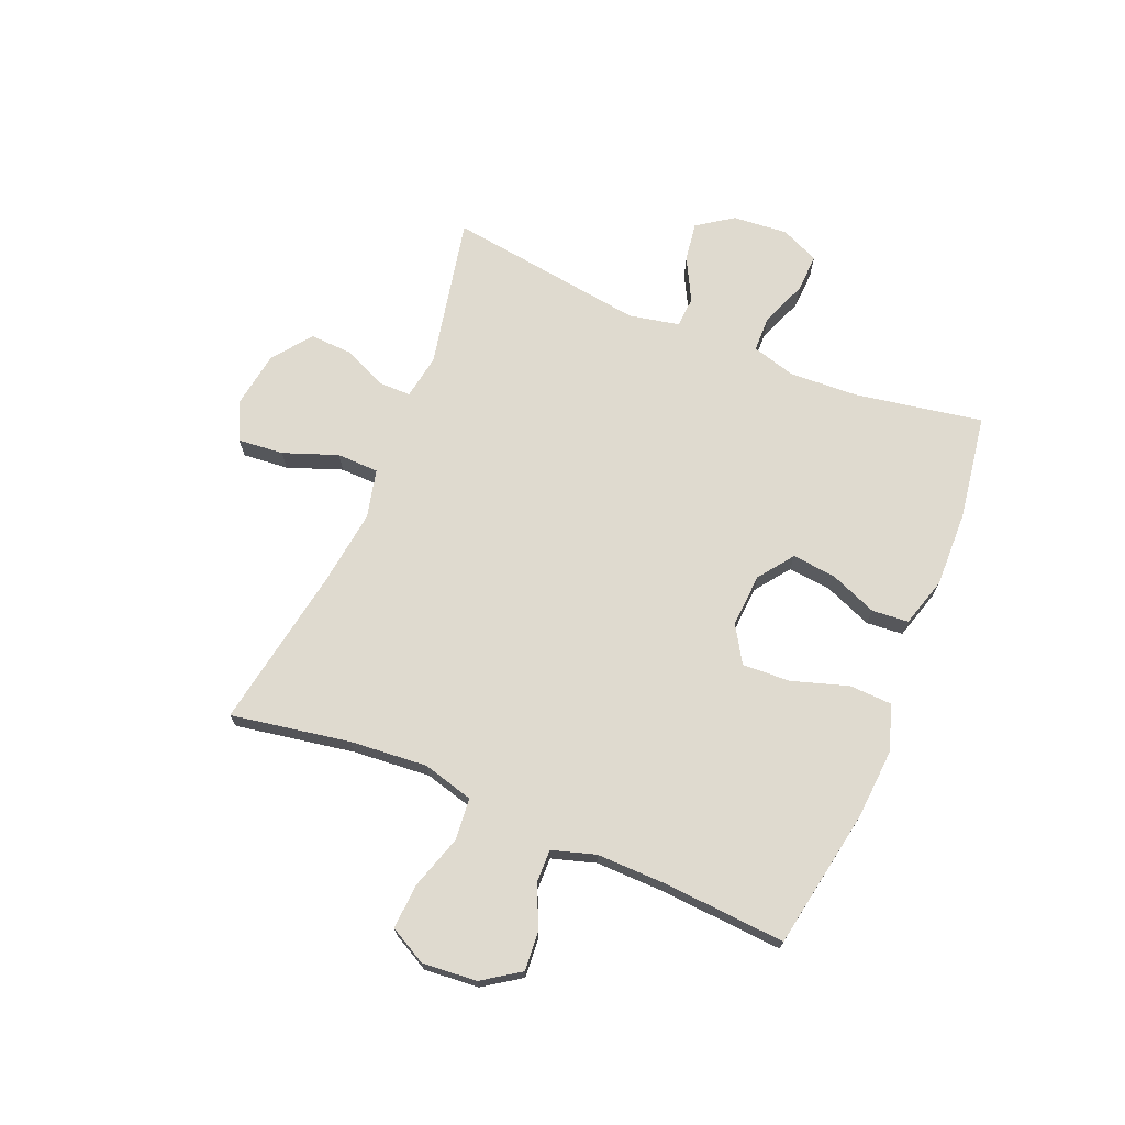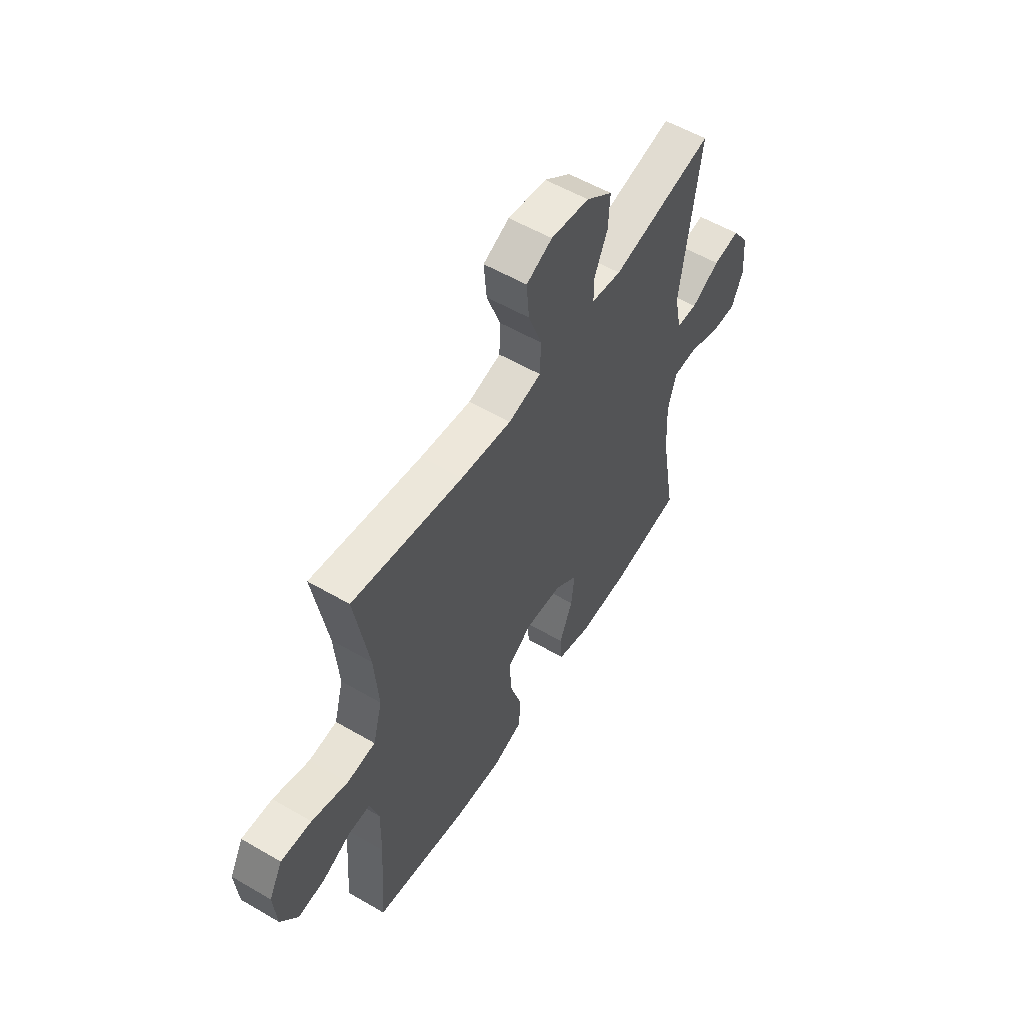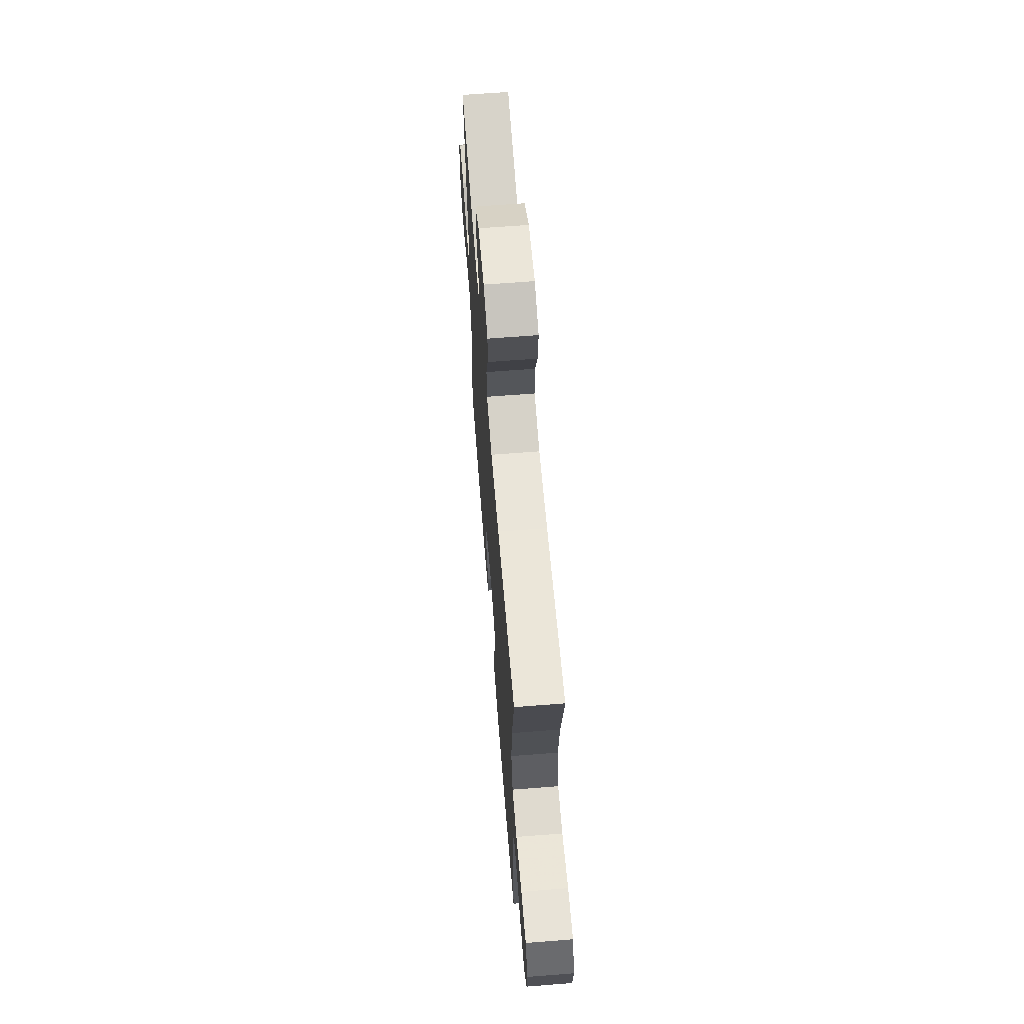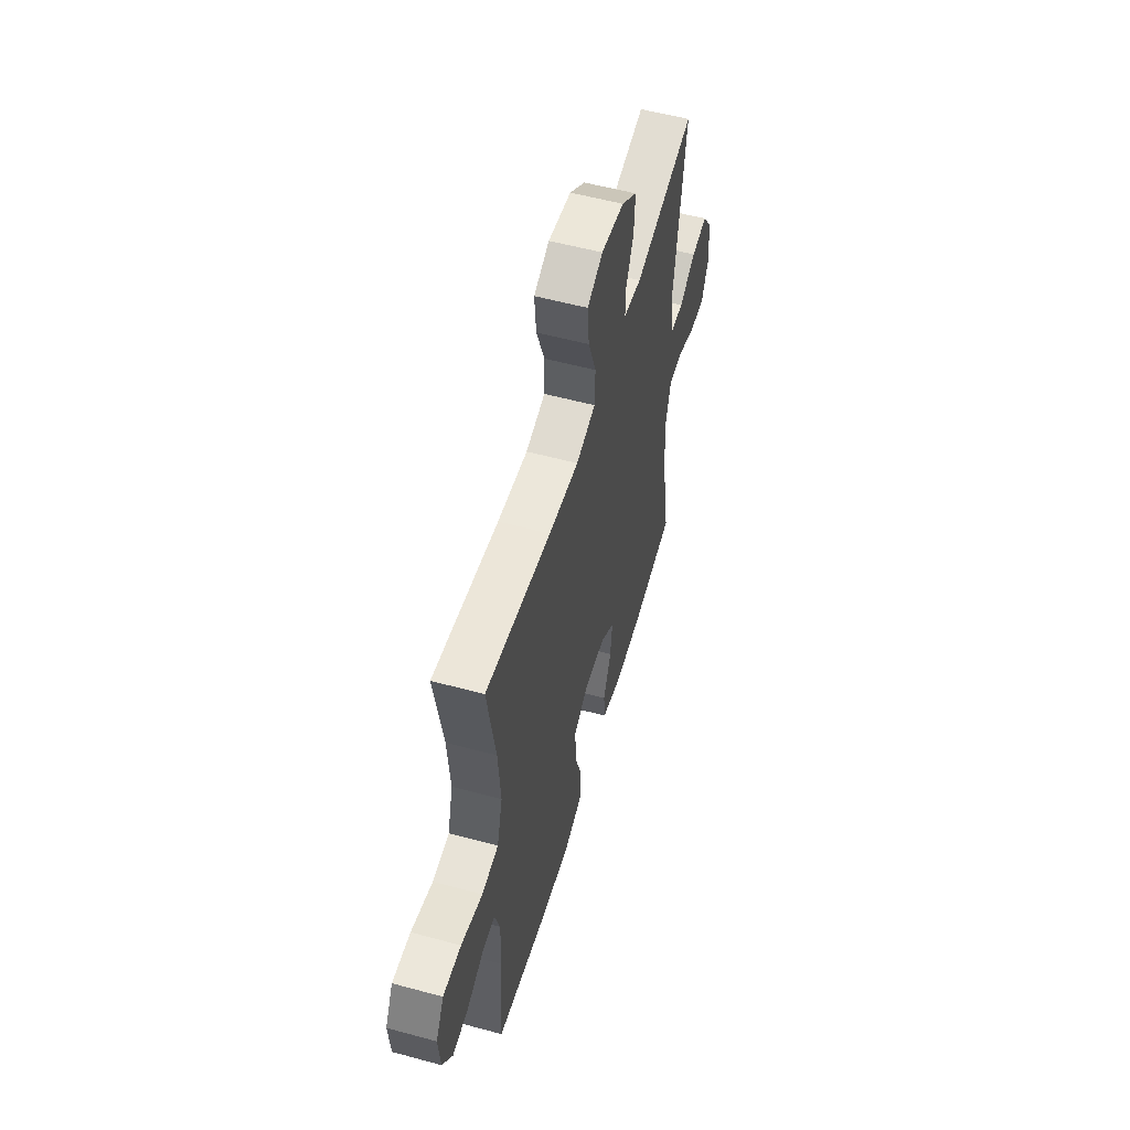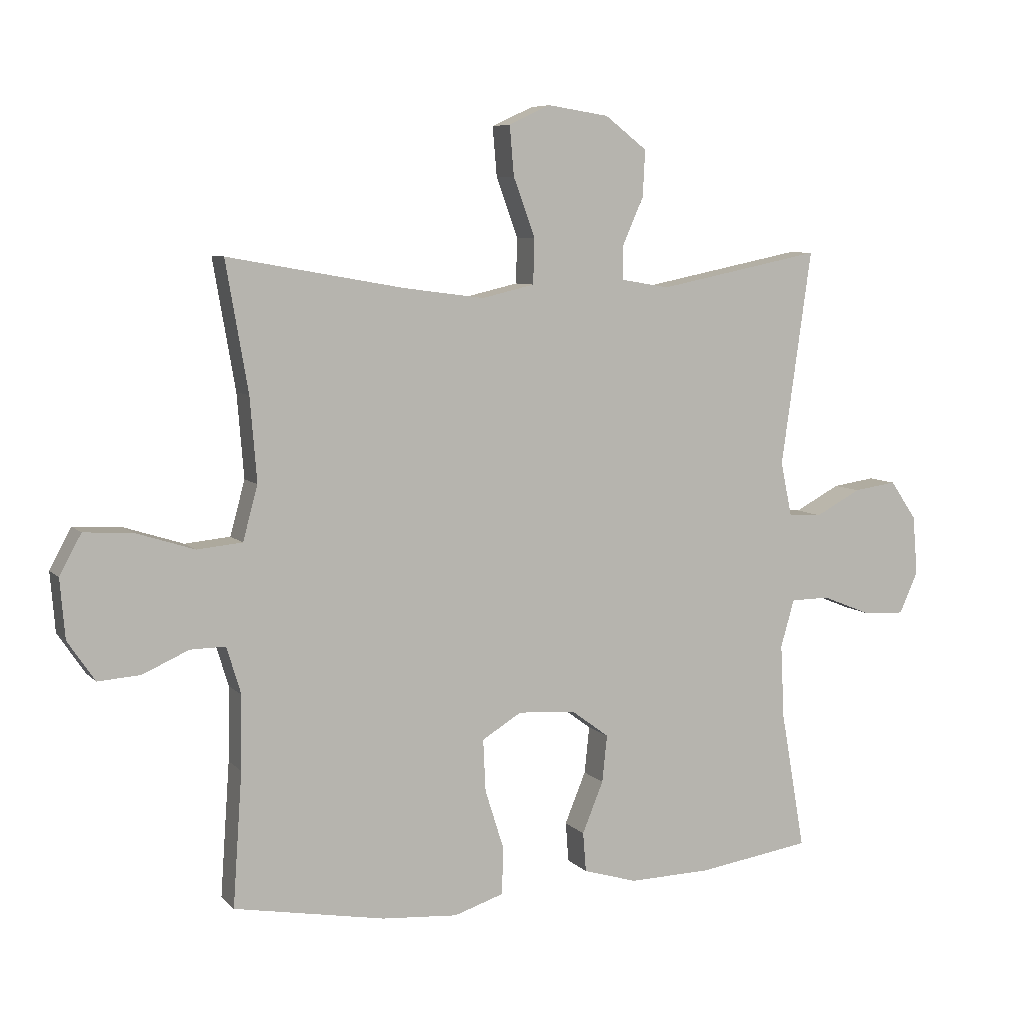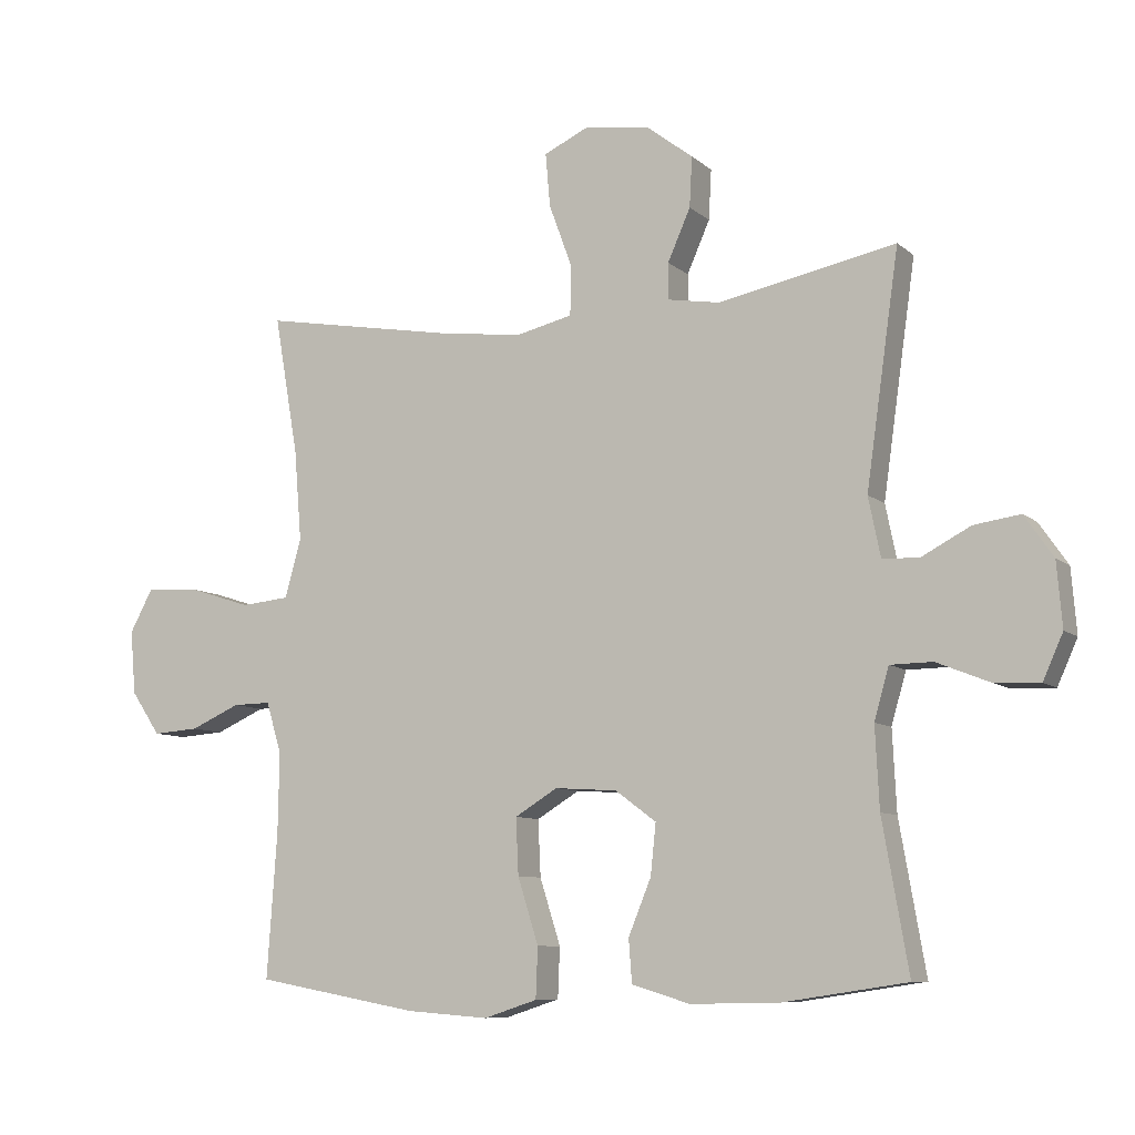
<metadata>
{"format":"obj","ext":"obj","renderer":"f3d","projection":"perspective","resolution":1024,"background":"white","views":[{"elev":70.7,"azim":112.5,"up":"+Y"},{"elev":56.0,"azim":121.4,"up":"+Z"},{"elev":65.3,"azim":85.5,"up":"+Z"},{"elev":55.7,"azim":105.9,"up":"+Z"},{"elev":7.1,"azim":157.3,"up":"+Z"},{"elev":-8.5,"azim":-153.8,"up":"+Z"}]}
</metadata>
<code>
v 0.5 0.07 -0.5
v 0.256 0.07 -0.544
v 0.133 0.07 -0.553
v 0.053 0.07 -0.527
v 0.05 0.07 -0.452
v 0.081 0.07 -0.354
v 0.085 0.07 -0.27
v 0.021 0.07 -0.231
v -0.072 0.07 -0.237
v -0.133 0.07 -0.282
v -0.125 0.07 -0.358
v -0.091 0.07 -0.441
v -0.096 0.07 -0.505
v -0.183 0.07 -0.531
v -0.316 0.07 -0.528
v -0.5 0.07 -0.5
v -0.461 0.07 -0.277
v -0.455 0.07 -0.157
v -0.477 0.07 -0.08
v -0.54 0.07 -0.079
v -0.62 0.07 -0.111
v -0.687 0.07 -0.114
v -0.717 0.07 -0.047
v -0.709 0.07 0.049
v -0.666 0.07 0.111
v -0.597 0.07 0.101
v -0.523 0.07 0.062
v -0.469 0.07 0.065
v -0.451 0.07 0.153
v -0.5 0.07 0.5
v -0.235 0.07 0.446
v -0.157 0.07 0.459
v -0.157 0.07 0.513
v -0.191 0.07 0.59
v -0.195 0.07 0.665
v -0.127 0.07 0.717
v -0.028 0.07 0.732
v 0.039 0.07 0.701
v 0.032 0.07 0.621
v -0.003 0.07 0.526
v -0.001 0.07 0.453
v 0.084 0.07 0.433
v 0.215 0.07 0.45
v 0.5 0.07 0.5
v 0.464 0.07 0.292
v 0.453 0.07 0.157
v 0.477 0.07 0.069
v 0.55 0.07 0.062
v 0.644 0.07 0.092
v 0.723 0.07 0.097
v 0.758 0.07 0.032
v 0.75 0.07 -0.063
v 0.706 0.07 -0.128
v 0.637 0.07 -0.123
v 0.563 0.07 -0.09
v 0.506 0.07 -0.089
v 0.483 0.07 -0.165
v 0.485 0.07 -0.284
v 0.5 0 -0.5
v 0.256 0 -0.544
v 0.133 0 -0.553
v 0.053 0 -0.527
v 0.05 0 -0.452
v 0.081 0 -0.354
v 0.085 0 -0.27
v 0.021 0 -0.231
v -0.072 0 -0.237
v -0.133 0 -0.282
v -0.125 0 -0.358
v -0.091 0 -0.441
v -0.096 0 -0.505
v -0.183 0 -0.531
v -0.316 0 -0.528
v -0.5 0 -0.5
v -0.461 0 -0.277
v -0.455 0 -0.157
v -0.477 0 -0.08
v -0.54 0 -0.079
v -0.62 0 -0.111
v -0.687 0 -0.114
v -0.717 0 -0.047
v -0.709 0 0.049
v -0.666 0 0.111
v -0.597 0 0.101
v -0.523 0 0.062
v -0.469 0 0.065
v -0.451 0 0.153
v -0.5 0 0.5
v -0.235 0 0.446
v -0.157 0 0.459
v -0.157 0 0.513
v -0.191 0 0.59
v -0.195 0 0.665
v -0.127 0 0.717
v -0.028 0 0.732
v 0.039 0 0.701
v 0.032 0 0.621
v -0.003 0 0.526
v -0.001 0 0.453
v 0.084 0 0.433
v 0.215 0 0.45
v 0.5 0 0.5
v 0.464 0 0.292
v 0.453 0 0.157
v 0.477 0 0.069
v 0.55 0 0.062
v 0.644 0 0.092
v 0.723 0 0.097
v 0.758 0 0.032
v 0.75 0 -0.063
v 0.706 0 -0.128
v 0.637 0 -0.123
v 0.563 0 -0.09
v 0.506 0 -0.089
v 0.483 0 -0.165
v 0.485 0 -0.284
f 52 53 54 55
f 52 55 56
f 51 52 56
f 48 49 50 51
f 47 48 51 56
f 46 47 56 57
f 43 44 45
f 42 43 45 46
f 41 42 46 57
f 37 38 39 40
f 37 40 41
f 36 37 41
f 33 34 35 36
f 32 33 36 41
f 31 32 41 57
f 29 30 31 57
f 24 25 26 27
f 24 27 28
f 23 24 28
f 20 21 22 23
f 19 20 23 28
f 18 19 28 29
f 14 15 16 17
f 14 17 18
f 11 12 13 14
f 10 11 14 18
f 9 10 18 29
f 3 4 5 6
f 3 6 7
f 58 1 2 3
f 58 3 7
f 57 58 7 8
f 8 9 29 57
f 113 112 111 110
f 114 113 110
f 114 110 109
f 109 108 107 106
f 114 109 106 105
f 115 114 105 104
f 103 102 101
f 104 103 101 100
f 115 104 100 99
f 98 97 96 95
f 99 98 95
f 99 95 94
f 94 93 92 91
f 99 94 91 90
f 115 99 90 89
f 115 89 88 87
f 85 84 83 82
f 86 85 82
f 86 82 81
f 81 80 79 78
f 86 81 78 77
f 87 86 77 76
f 75 74 73 72
f 76 75 72
f 72 71 70 69
f 76 72 69 68
f 87 76 68 67
f 64 63 62 61
f 65 64 61
f 61 60 59 116
f 65 61 116
f 66 65 116 115
f 115 87 67 66
f 1 59 60 2
f 2 60 61 3
f 3 61 62 4
f 4 62 63 5
f 5 63 64 6
f 6 64 65 7
f 7 65 66 8
f 8 66 67 9
f 9 67 68 10
f 10 68 69 11
f 11 69 70 12
f 12 70 71 13
f 13 71 72 14
f 14 72 73 15
f 15 73 74 16
f 16 74 75 17
f 17 75 76 18
f 18 76 77 19
f 19 77 78 20
f 20 78 79 21
f 21 79 80 22
f 22 80 81 23
f 23 81 82 24
f 24 82 83 25
f 25 83 84 26
f 26 84 85 27
f 27 85 86 28
f 28 86 87 29
f 29 87 88 30
f 30 88 89 31
f 31 89 90 32
f 32 90 91 33
f 33 91 92 34
f 34 92 93 35
f 35 93 94 36
f 36 94 95 37
f 37 95 96 38
f 38 96 97 39
f 39 97 98 40
f 40 98 99 41
f 41 99 100 42
f 42 100 101 43
f 43 101 102 44
f 44 102 103 45
f 45 103 104 46
f 46 104 105 47
f 47 105 106 48
f 48 106 107 49
f 49 107 108 50
f 50 108 109 51
f 51 109 110 52
f 52 110 111 53
f 53 111 112 54
f 54 112 113 55
f 55 113 114 56
f 56 114 115 57
f 57 115 116 58
f 58 116 59 1

</code>
